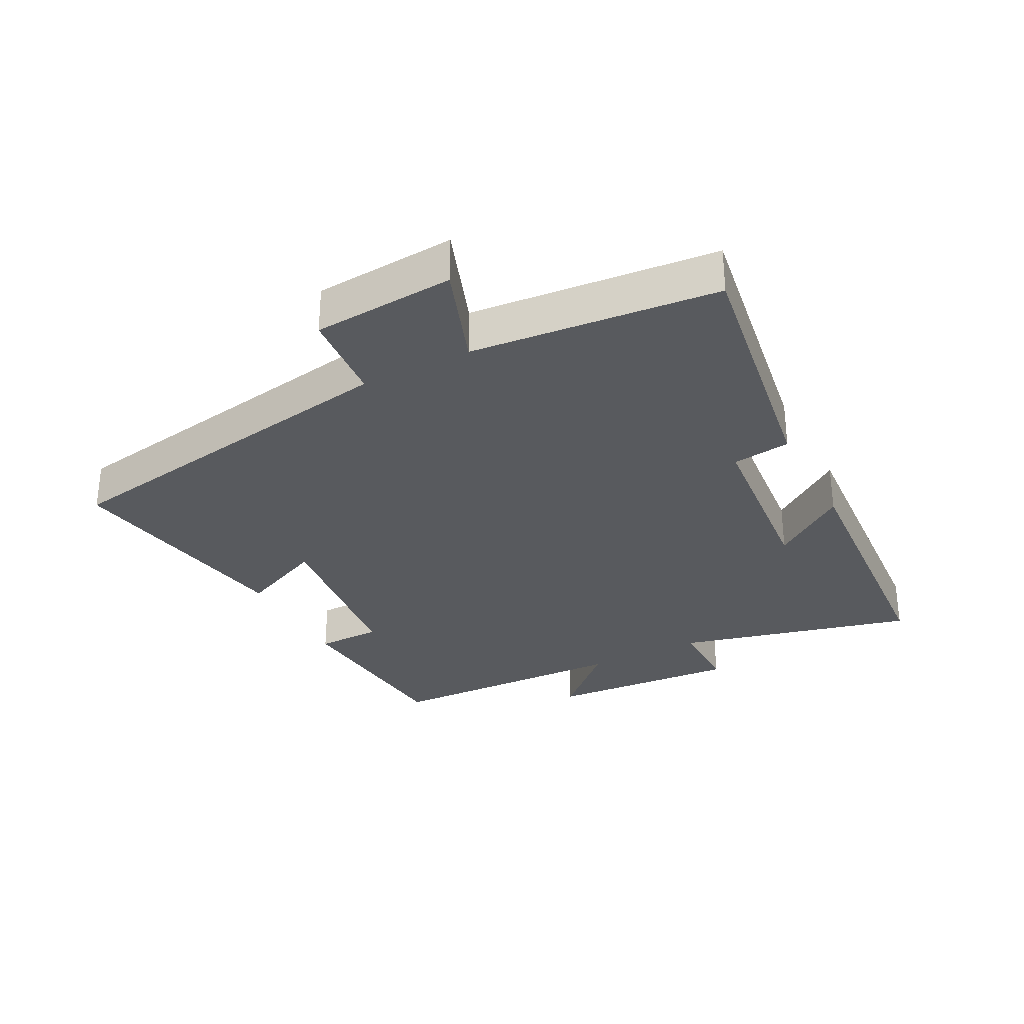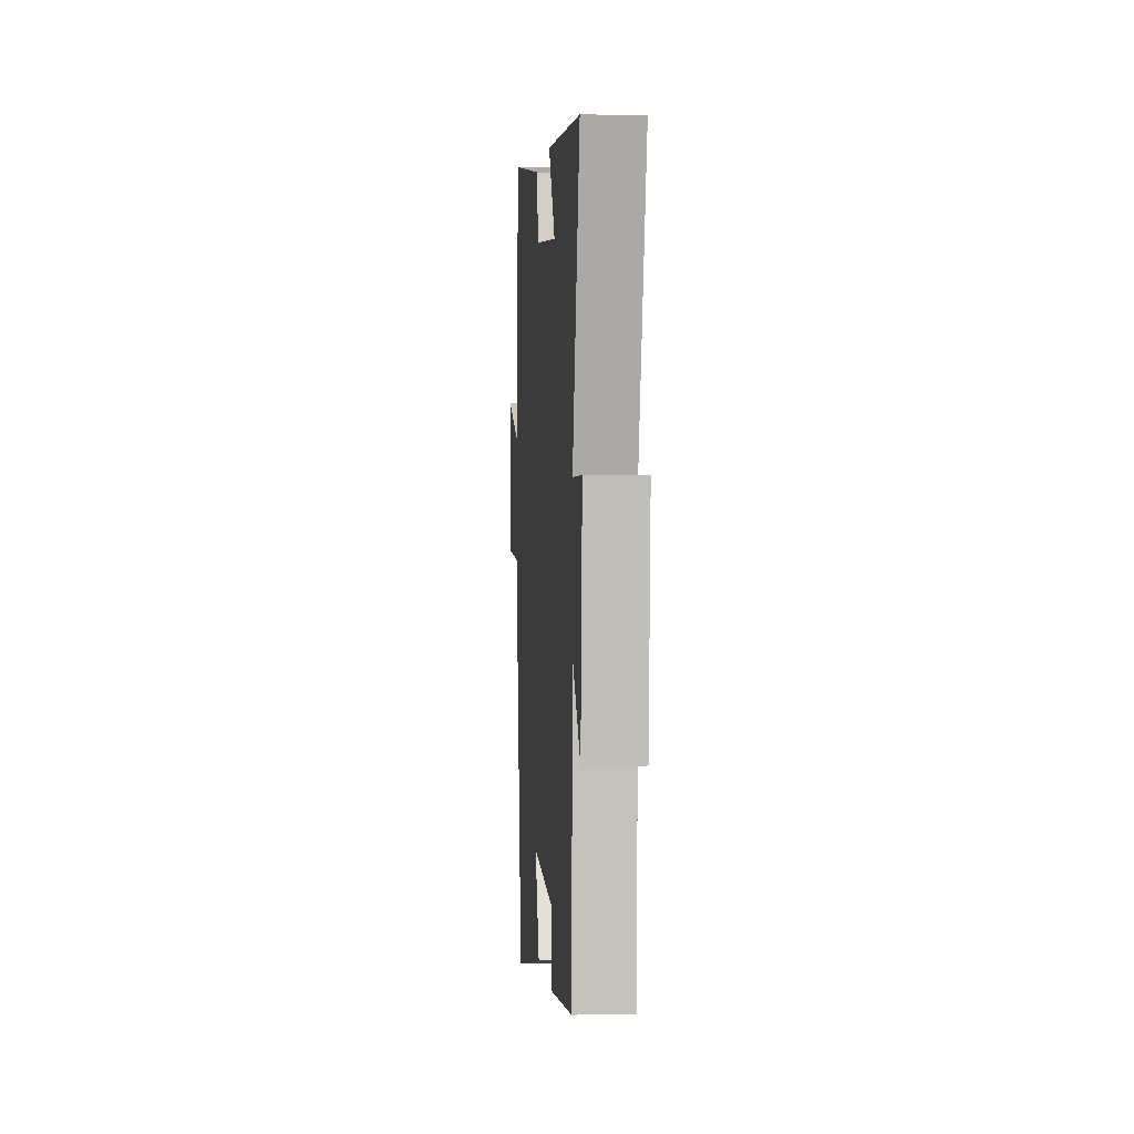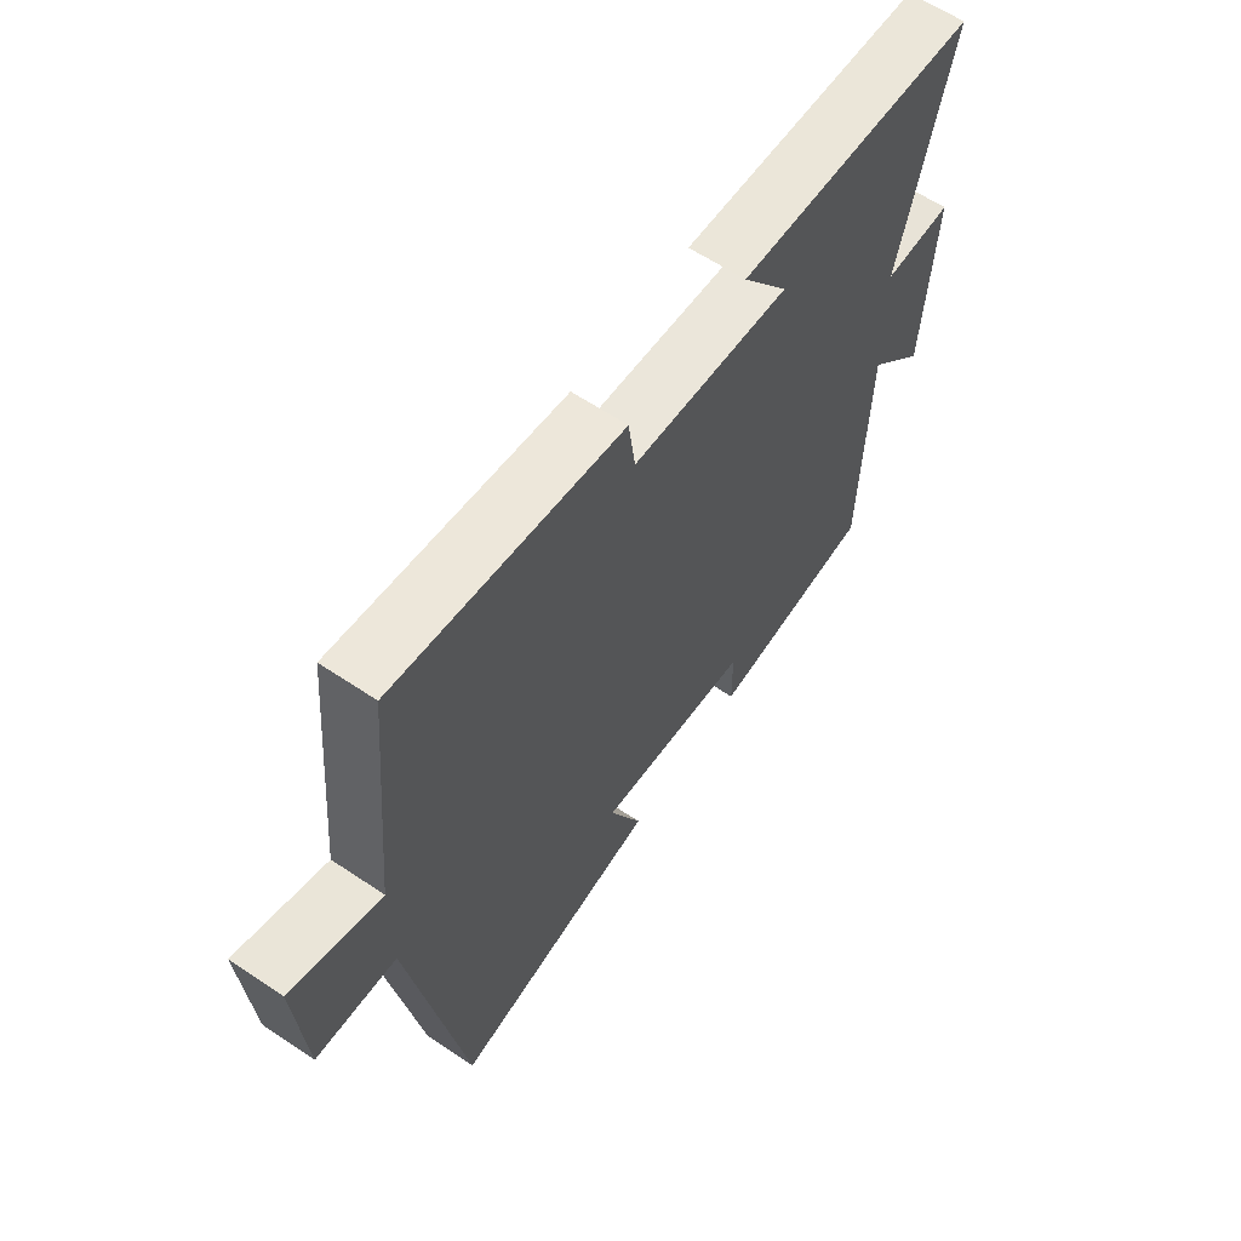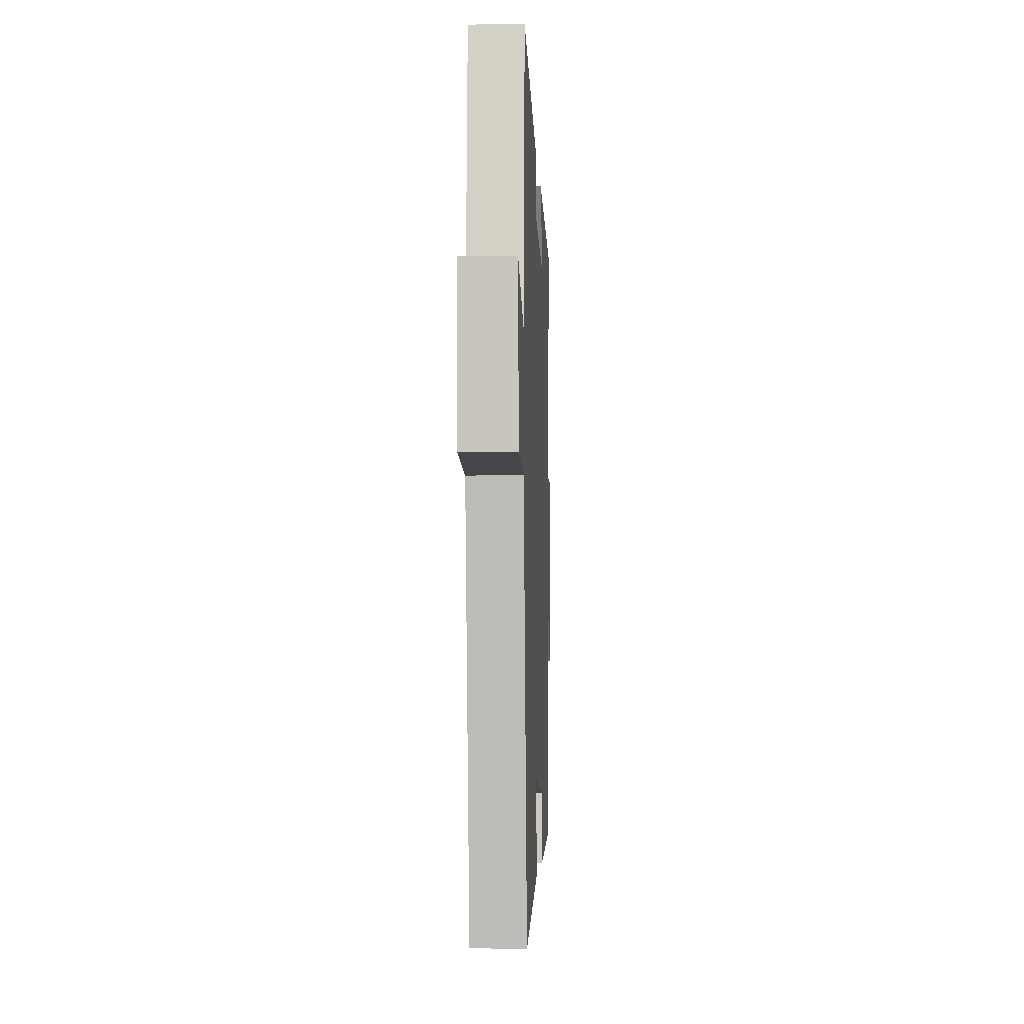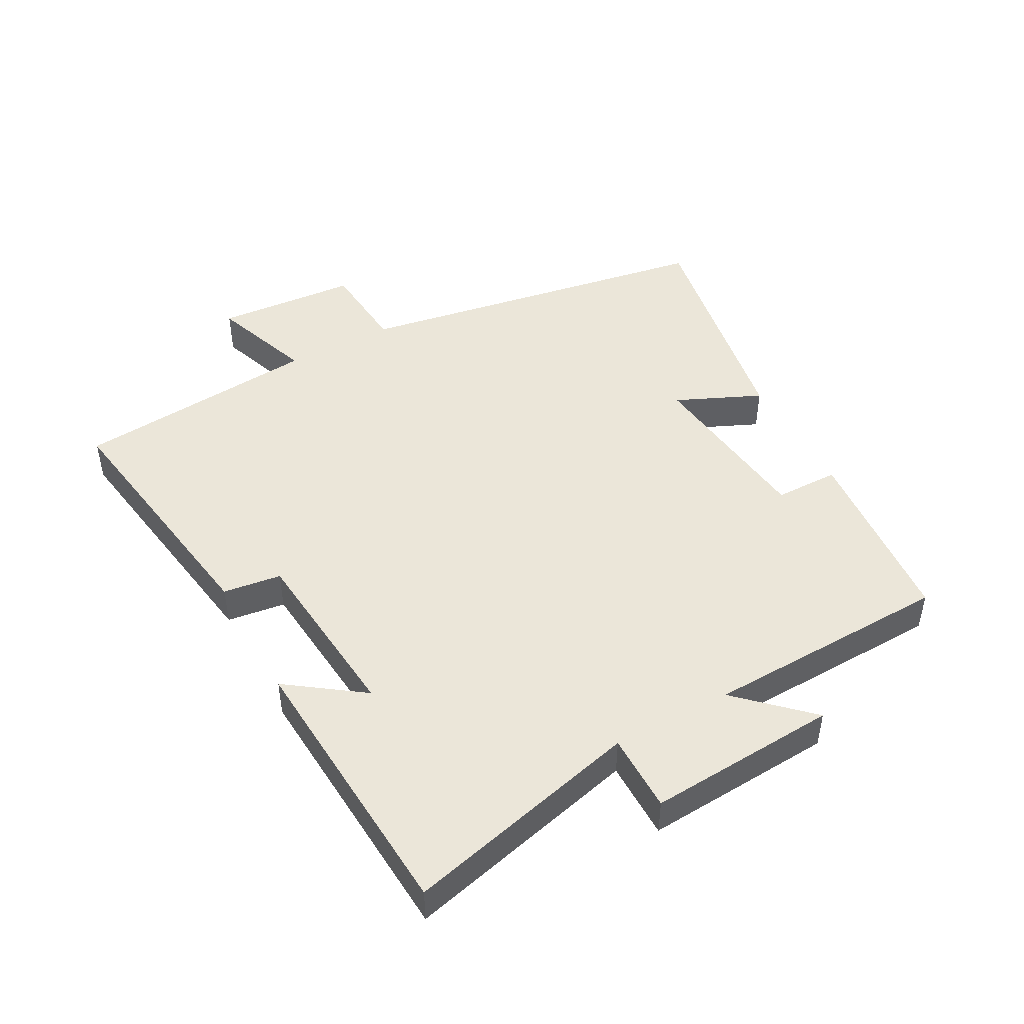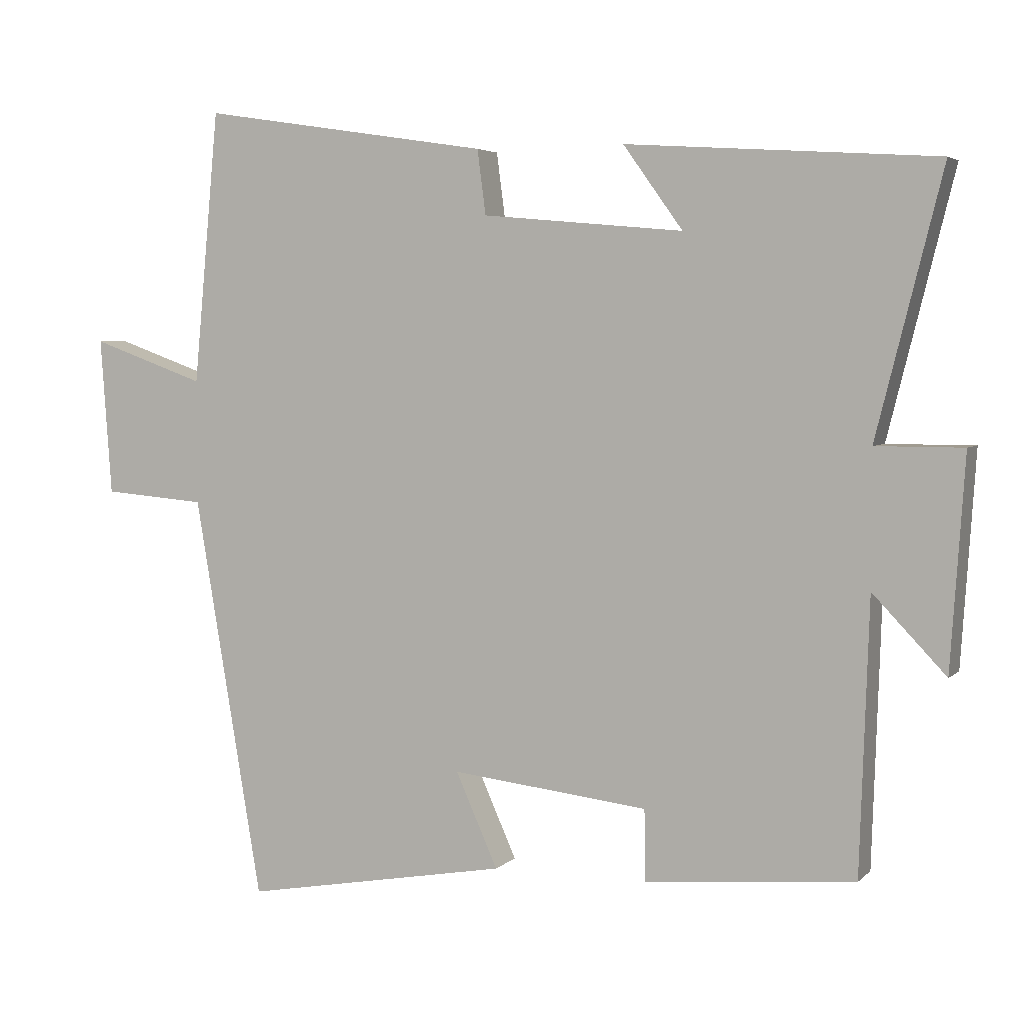
<metadata>
{"format":"obj","ext":"obj","renderer":"f3d","projection":"perspective","resolution":1024,"background":"white","views":[{"elev":-30.9,"azim":-62.5,"up":"+Y"},{"elev":0.8,"azim":85.5,"up":"+Z"},{"elev":61.7,"azim":-55.7,"up":"+Z"},{"elev":-4.8,"azim":-87.5,"up":"+Z"},{"elev":46.8,"azim":61.5,"up":"+Y"},{"elev":4.2,"azim":22.1,"up":"+Z"}]}
</metadata>
<code>
v -0.464 0.07 0.563
v -0.056 0.07 0.5
v -0.044 0.07 0.409
v 0.24 0.07 0.383
v 0.156 0.07 0.5
v 0.593 0.07 0.471
v 0.5 0.07 0.101
v 0.623 0.07 0.101
v 0.603 0.07 -0.197
v 0.5 0.07 -0.089
v 0.487 0.07 -0.474
v 0.191 0.07 -0.5
v 0.19 0.07 -0.399
v -0.088 0.07 -0.367
v -0.029 0.07 -0.5
v -0.404 0.07 -0.566
v -0.5 0.07 0.002
v -0.645 0.07 0.014
v -0.661 0.07 0.236
v -0.5 0.07 0.178
v -0.464 0 0.563
v -0.056 0 0.5
v -0.044 0 0.409
v 0.24 0 0.383
v 0.156 0 0.5
v 0.593 0 0.471
v 0.5 0 0.101
v 0.623 0 0.101
v 0.603 0 -0.197
v 0.5 0 -0.089
v 0.487 0 -0.474
v 0.191 0 -0.5
v 0.19 0 -0.399
v -0.088 0 -0.367
v -0.029 0 -0.5
v -0.404 0 -0.566
v -0.5 0 0.002
v -0.645 0 0.014
v -0.661 0 0.236
v -0.5 0 0.178
f 17 18 19 20
f 16 17 20
f 15 16 20
f 14 15 20
f 13 14 20 1
f 10 11 12 13
f 10 13 1
f 7 8 9 10
f 7 10 1
f 4 5 6 7
f 3 4 7
f 3 7 1
f 1 2 3
f 40 39 38 37
f 40 37 36
f 40 36 35
f 40 35 34
f 21 40 34 33
f 33 32 31 30
f 21 33 30
f 30 29 28 27
f 21 30 27
f 27 26 25 24
f 27 24 23
f 21 27 23
f 23 22 21
f 1 21 22 2
f 2 22 23 3
f 3 23 24 4
f 4 24 25 5
f 5 25 26 6
f 6 26 27 7
f 7 27 28 8
f 8 28 29 9
f 9 29 30 10
f 10 30 31 11
f 11 31 32 12
f 12 32 33 13
f 13 33 34 14
f 14 34 35 15
f 15 35 36 16
f 16 36 37 17
f 17 37 38 18
f 18 38 39 19
f 19 39 40 20
f 20 40 21 1

</code>
